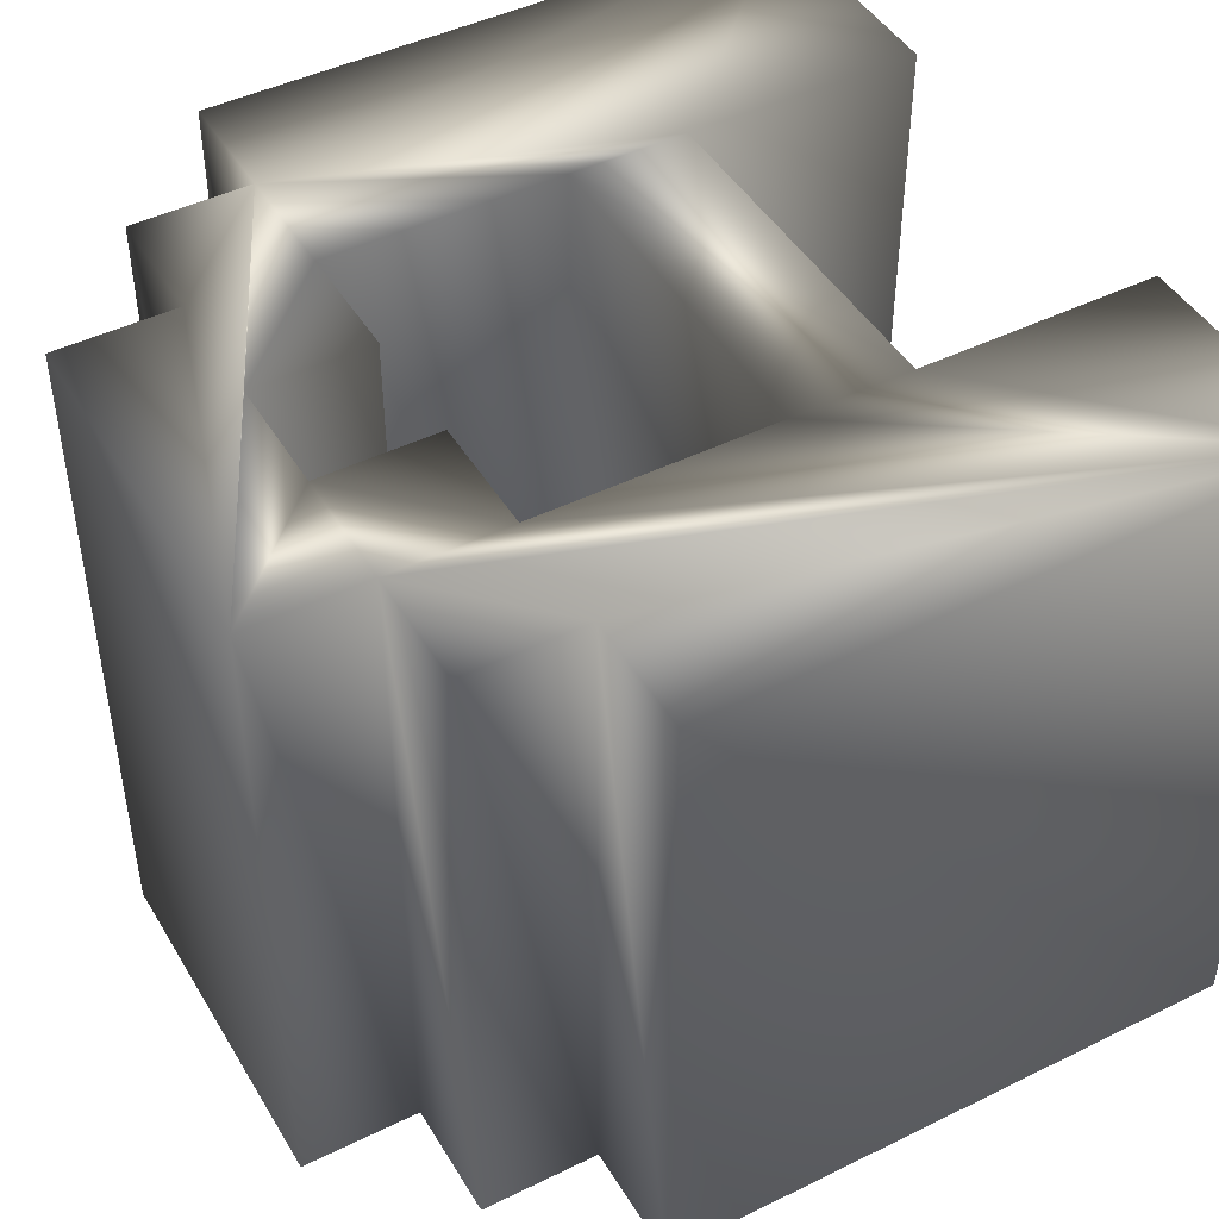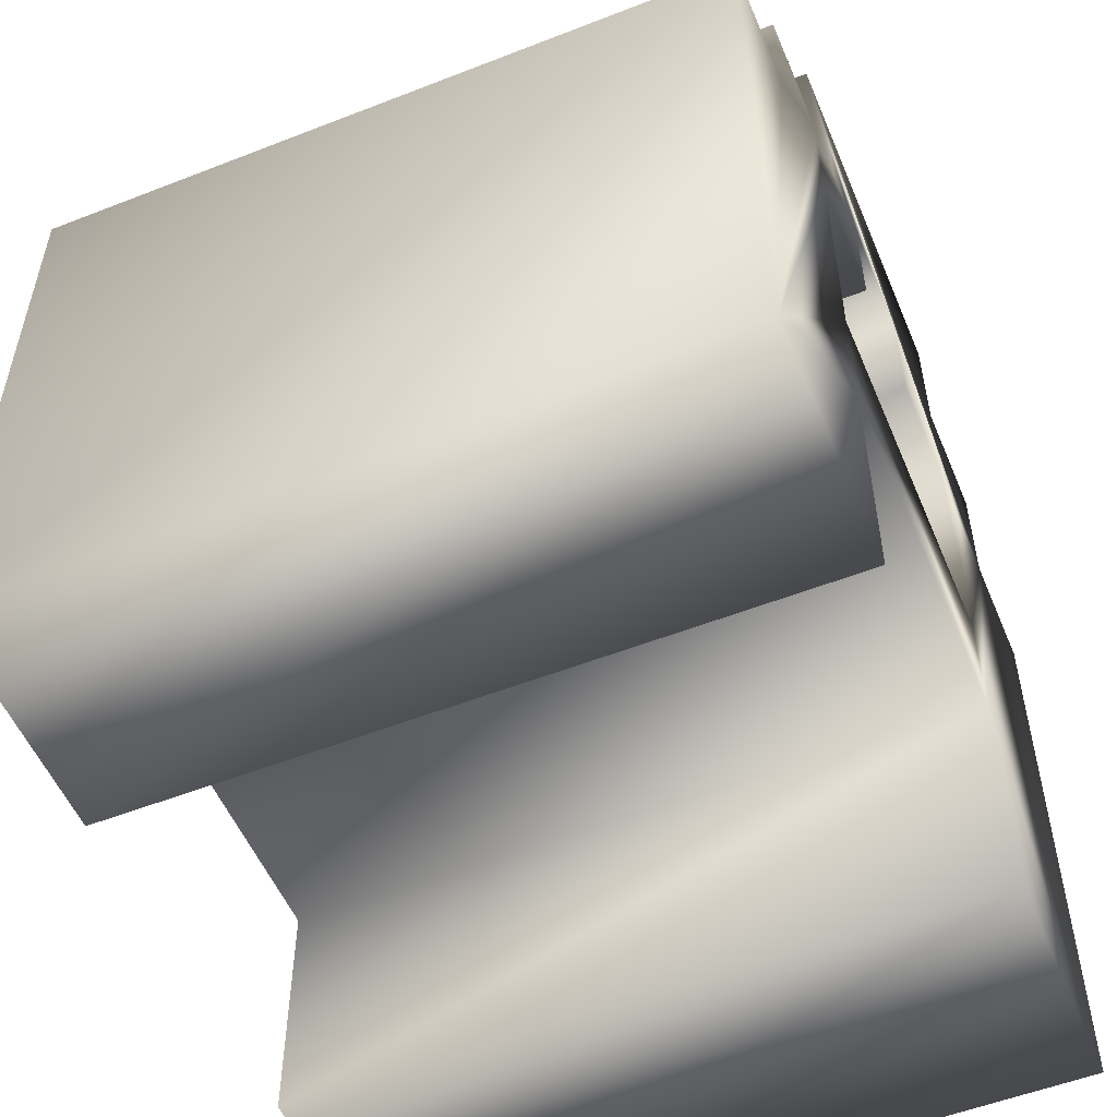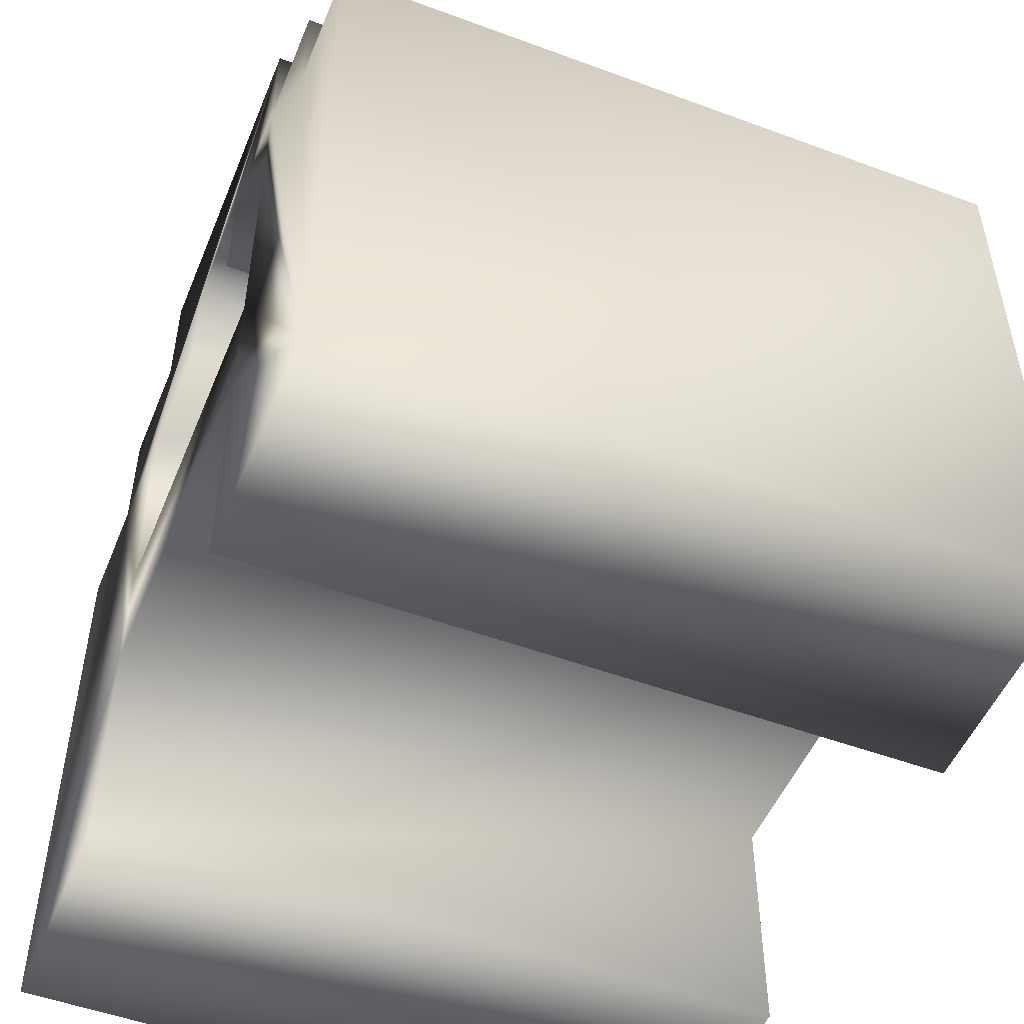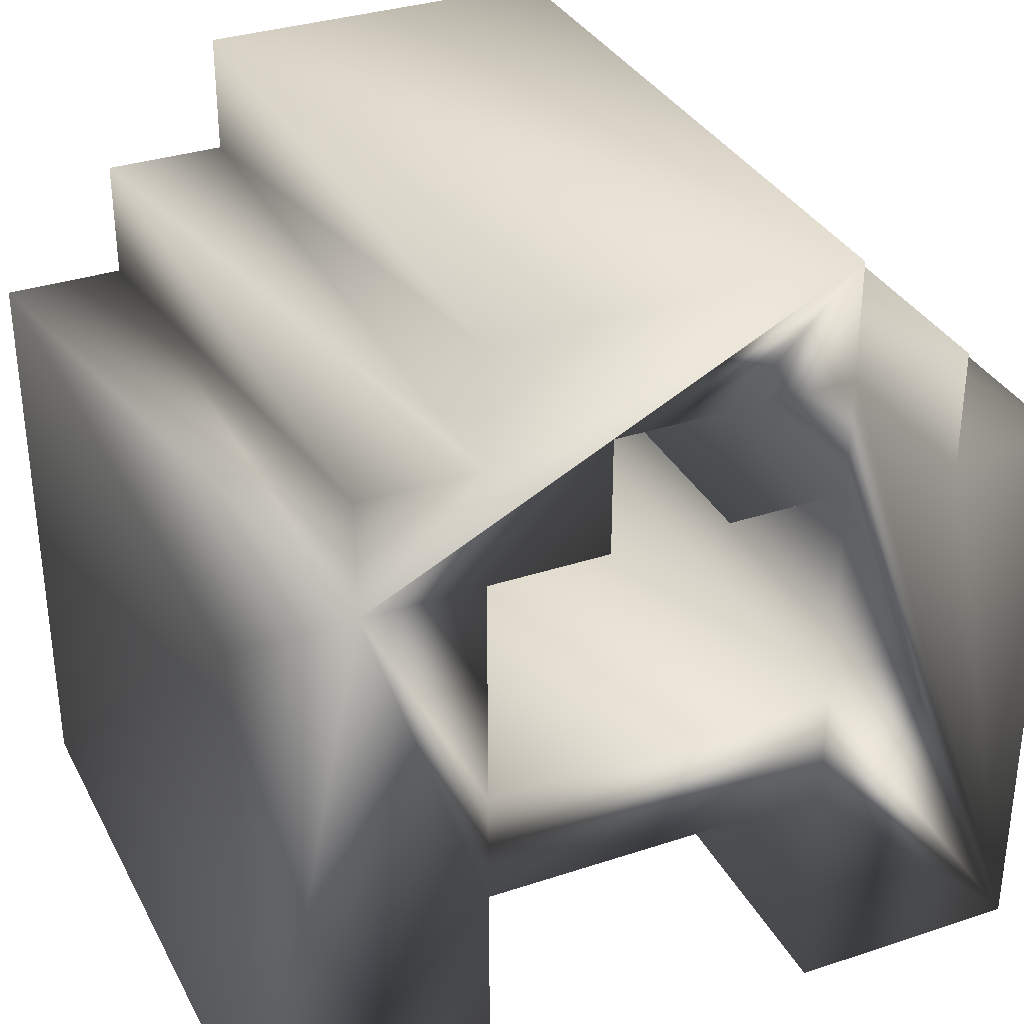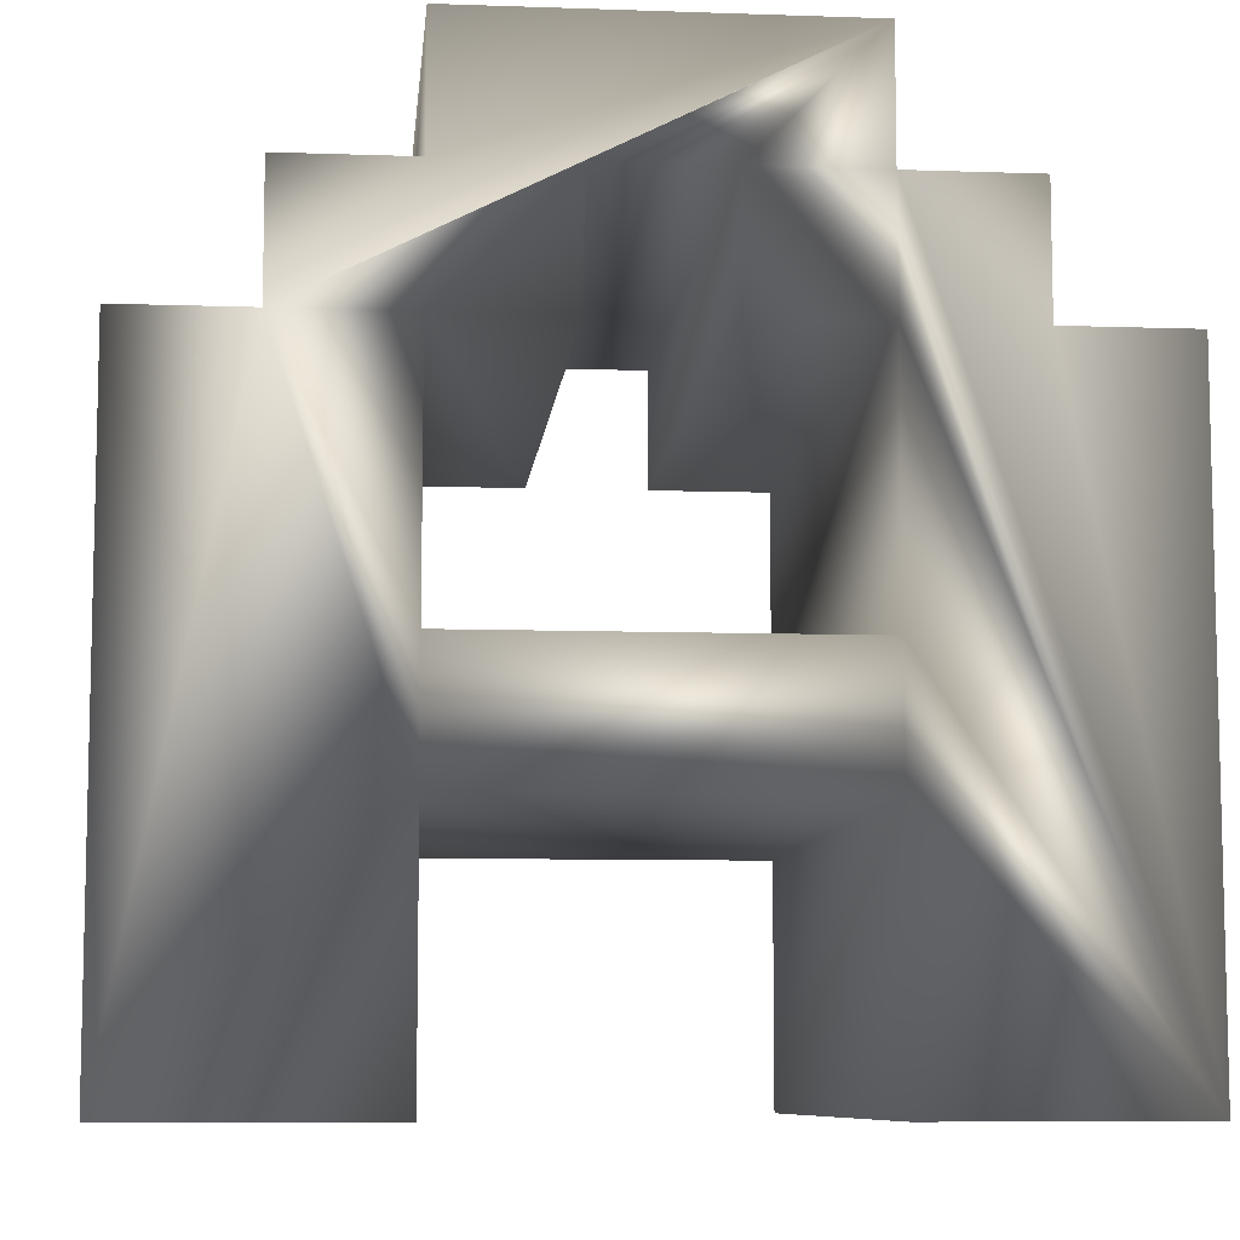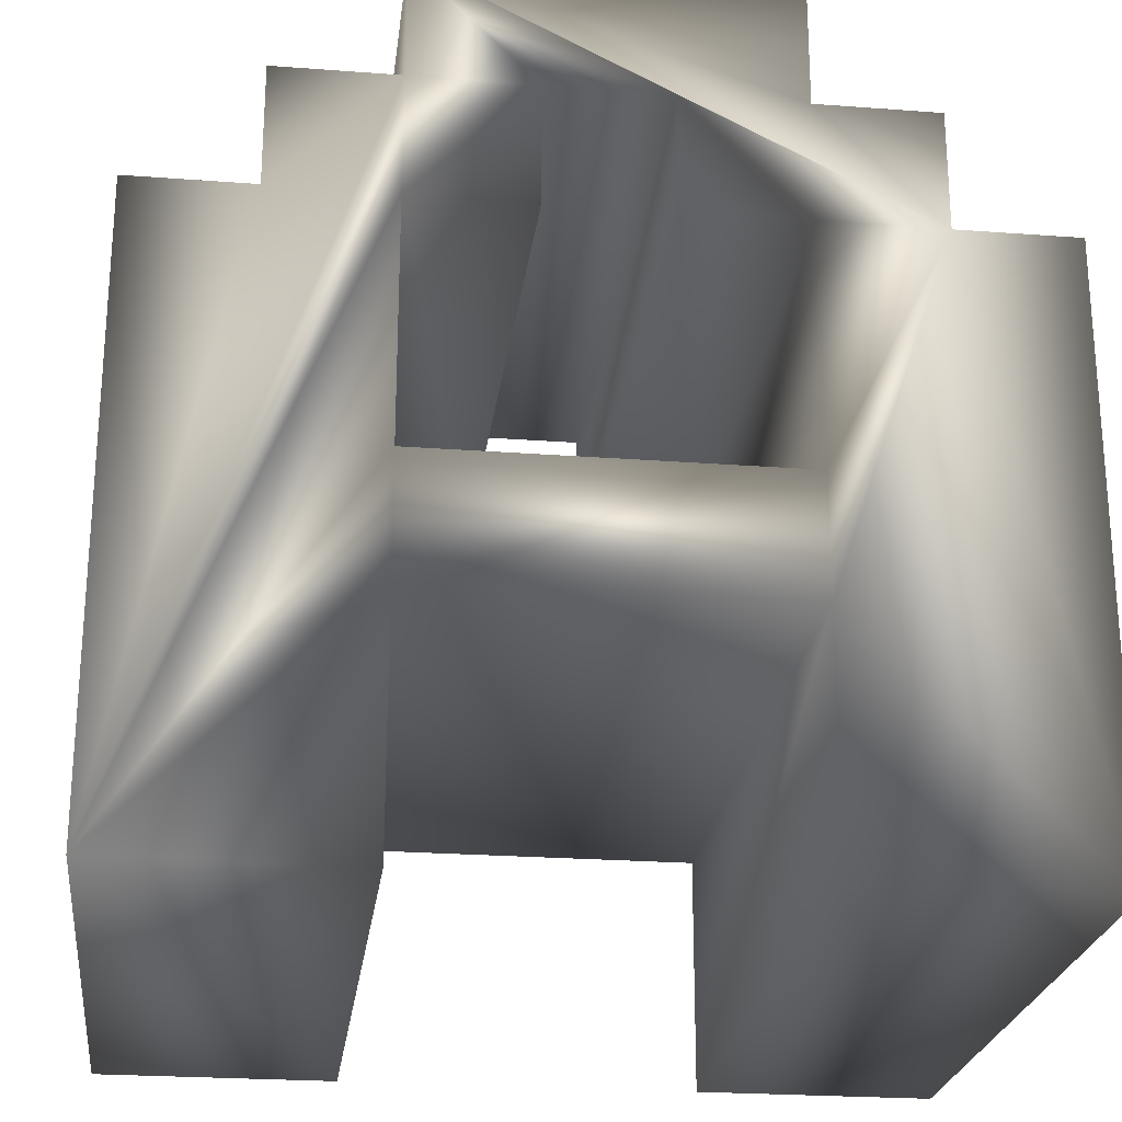
<metadata>
{"format":"obj","ext":"obj","renderer":"f3d","projection":"perspective","resolution":1024,"background":"white","views":[{"elev":45.7,"azim":-119.4,"up":"+Z"},{"elev":-54.0,"azim":-67.4,"up":"+Y"},{"elev":-51.0,"azim":-112.0,"up":"+Y"},{"elev":33.5,"azim":155.7,"up":"+Y"},{"elev":-8.5,"azim":174.6,"up":"+Y"},{"elev":-24.1,"azim":-7.1,"up":"+Y"}]}
</metadata>
<code>
o
v -0.2605 0.347 -1
v -0.2605 0 -1
v -0.6075 0 -1
v 0.6075 0 -1
v 0.2605 0 -1
v 0.2605 0.347 -1
v 0.4345 0.868 -1
v 0.6075 0.868 -1
v 0.6075 0 -1
v 0.2605 1.041 -1
v 0.4345 1.041 -1
v 0.4345 0.868 -1
v -0.2605 1.215 -1
v 0.2605 1.215 -1
v 0.2605 1.041 -1
v -0.4335 0.868 -1
v -0.4335 1.041 -1
v -0.2605 1.041 -1
v -0.6075 0 -1
v -0.6075 0.868 -1
v -0.4335 0.868 -1
v -0.2605 0.868 -1
v -0.2605 0.52 -1
v -0.6075 0 -1
v -0.0865 1.041 -1
v -0.0865 0.868 -1
v -0.2605 0.868 -1
v 0.2605 0.868 -1
v 0.0865 0.868 -1
v 0.0865 1.041 -1
v -0.2605 0.347 -1
v -0.6075 0 -1
v -0.2605 0.52 -1
v 0.4345 0.868 -1
v 0.6075 0 -1
v 0.2605 0.347 -1
v -0.2605 1.215 -1
v 0.2605 1.041 -1
v 0.4345 0.868 -1
v -0.6075 0 -1
v -0.4335 0.868 -1
v -0.2605 1.041 -1
v -0.2605 0.347 -1
v -0.2605 0.52 -1
v 0.2605 0.52 -1
v -0.2605 0.868 -1
v -0.6075 0 -1
v -0.2605 1.041 -1
v 0.2605 0.347 -1
v -0.2605 0.347 -1
v 0.2605 0.52 -1
v -0.0865 1.041 -1
v -0.2605 0.868 -1
v -0.2605 1.041 -1
v 0.4345 0.868 -1
v 0.2605 0.347 -1
v 0.2605 0.52 -1
v -0.0865 1.041 -1
v -0.2605 1.041 -1
v -0.2605 1.215 -1
v 0.4345 0.868 -1
v 0.2605 0.52 -1
v 0.2605 0.868 -1
v 0.0865 1.041 -1
v -0.0865 1.041 -1
v -0.2605 1.215 -1
v 0.4345 0.868 -1
v 0.2605 0.868 -1
v 0.0865 1.041 -1
v 0.0865 1.041 -1
v -0.2605 1.215 -1
v 0.4345 0.868 -1
v -0.6075 0 0
v -0.2605 0 0
v -0.2605 0.347 0
v 0.2605 0.347 2.22e-16
v 0.2605 0 2.22e-16
v 0.6075 0 2.22e-16
v 0.6075 0 2.22e-16
v 0.6075 0.868 2.22e-16
v 0.4345 0.868 2.22e-16
v 0.4345 0.868 2.22e-16
v 0.4345 1.041 2.22e-16
v 0.2605 1.041 2.22e-16
v 0.2605 1.041 2.22e-16
v 0.2605 1.215 2.22e-16
v -0.2605 1.215 0
v -0.2605 1.041 0
v -0.4335 1.041 0
v -0.4335 0.868 0
v -0.4335 0.868 0
v -0.6075 0.868 0
v -0.6075 0 0
v -0.6075 0 0
v -0.2605 0.52 0
v -0.2605 0.868 0
v -0.2605 0.868 0
v -0.0865 0.868 2.22e-16
v -0.0865 1.041 2.22e-16
v 0.0865 1.041 2.22e-16
v 0.0865 0.868 2.22e-16
v 0.2605 0.868 2.22e-16
v -0.2605 0.52 0
v -0.6075 0 0
v -0.2605 0.347 0
v 0.2605 0.347 2.22e-16
v 0.6075 0 2.22e-16
v 0.4345 0.868 2.22e-16
v 0.4345 0.868 2.22e-16
v 0.2605 1.041 2.22e-16
v -0.2605 1.215 0
v -0.2605 1.041 0
v -0.4335 0.868 0
v -0.6075 0 0
v 0.2605 0.52 2.22e-16
v -0.2605 0.52 0
v -0.2605 0.347 0
v -0.2605 1.041 0
v -0.6075 0 0
v -0.2605 0.868 0
v 0.2605 0.52 2.22e-16
v -0.2605 0.347 0
v 0.2605 0.347 2.22e-16
v -0.2605 1.041 0
v -0.2605 0.868 0
v -0.0865 1.041 2.22e-16
v 0.2605 0.52 2.22e-16
v 0.2605 0.347 2.22e-16
v 0.4345 0.868 2.22e-16
v -0.2605 1.215 0
v -0.2605 1.041 0
v -0.0865 1.041 2.22e-16
v 0.2605 0.868 2.22e-16
v 0.2605 0.52 2.22e-16
v 0.4345 0.868 2.22e-16
v -0.2605 1.215 0
v -0.0865 1.041 2.22e-16
v 0.0865 1.041 2.22e-16
v 0.0865 1.041 2.22e-16
v 0.2605 0.868 2.22e-16
v 0.4345 0.868 2.22e-16
v 0.4345 0.868 2.22e-16
v -0.2605 1.215 0
v 0.0865 1.041 2.22e-16
v -0.2605 0 -1
v -0.2605 0.347 -1
v -0.2605 0 0
v -0.2605 0.347 -1
v -0.2605 0.347 0
v -0.2605 0 0
v -0.2605 0.347 -1
v 0.2605 0.347 -1
v -0.2605 0.347 0
v 0.2605 0.347 -1
v 0.2605 0.347 2.22e-16
v -0.2605 0.347 0
v 0.2605 0.347 -1
v 0.2605 0 -1
v 0.2605 0.347 2.22e-16
v 0.2605 0 -1
v 0.2605 0 2.22e-16
v 0.2605 0.347 2.22e-16
v 0.2605 0 -1
v 0.6075 0 -1
v 0.2605 0 2.22e-16
v 0.6075 0 -1
v 0.6075 0 2.22e-16
v 0.2605 0 2.22e-16
v 0.6075 0 -1
v 0.6075 0.868 -1
v 0.6075 0 2.22e-16
v 0.6075 0.868 -1
v 0.6075 0.868 2.22e-16
v 0.6075 0 2.22e-16
v 0.6075 0.868 -1
v 0.4345 0.868 -1
v 0.6075 0.868 2.22e-16
v 0.4345 0.868 -1
v 0.4345 0.868 2.22e-16
v 0.6075 0.868 2.22e-16
v 0.4345 0.868 -1
v 0.4345 1.041 -1
v 0.4345 0.868 2.22e-16
v 0.4345 1.041 -1
v 0.4345 1.041 2.22e-16
v 0.4345 0.868 2.22e-16
v 0.4345 1.041 -1
v 0.2605 1.041 -1
v 0.4345 1.041 2.22e-16
v 0.2605 1.041 -1
v 0.2605 1.041 2.22e-16
v 0.4345 1.041 2.22e-16
v 0.2605 1.041 -1
v 0.2605 1.215 -1
v 0.2605 1.041 2.22e-16
v 0.2605 1.215 -1
v 0.2605 1.215 2.22e-16
v 0.2605 1.041 2.22e-16
v 0.2605 1.215 -1
v -0.2605 1.215 -1
v 0.2605 1.215 2.22e-16
v -0.2605 1.215 -1
v -0.2605 1.215 0
v 0.2605 1.215 2.22e-16
v -0.2605 1.215 -1
v -0.2605 1.041 -1
v -0.2605 1.215 0
v -0.2605 1.041 -1
v -0.2605 1.041 0
v -0.2605 1.215 0
v -0.2605 1.041 -1
v -0.4335 1.041 -1
v -0.2605 1.041 0
v -0.4335 1.041 -1
v -0.4335 1.041 0
v -0.2605 1.041 0
v -0.4335 1.041 -1
v -0.4335 0.868 -1
v -0.4335 1.041 0
v -0.4335 0.868 -1
v -0.4335 0.868 0
v -0.4335 1.041 0
v -0.4335 0.868 -1
v -0.6075 0.868 -1
v -0.4335 0.868 0
v -0.6075 0.868 -1
v -0.6075 0.868 0
v -0.4335 0.868 0
v -0.6075 0.868 -1
v -0.6075 0 -1
v -0.6075 0.868 0
v -0.6075 0 -1
v -0.6075 0 0
v -0.6075 0.868 0
v -0.6075 0 -1
v -0.2605 0 -1
v -0.6075 0 0
v -0.2605 0 -1
v -0.2605 0 0
v -0.6075 0 0
v -0.2605 0.868 -1
v -0.0865 0.868 -1
v -0.2605 0.868 0
v -0.0865 0.868 -1
v -0.0865 0.868 2.22e-16
v -0.2605 0.868 0
v -0.0865 0.868 -1
v -0.0865 1.041 -1
v -0.0865 0.868 2.22e-16
v -0.0865 1.041 -1
v -0.0865 1.041 2.22e-16
v -0.0865 0.868 2.22e-16
v -0.0865 1.041 -1
v 0.0865 1.041 -1
v -0.0865 1.041 2.22e-16
v 0.0865 1.041 -1
v 0.0865 1.041 2.22e-16
v -0.0865 1.041 2.22e-16
v 0.0865 1.041 -1
v 0.0865 0.868 -1
v 0.0865 1.041 2.22e-16
v 0.0865 0.868 -1
v 0.0865 0.868 2.22e-16
v 0.0865 1.041 2.22e-16
v 0.0865 0.868 -1
v 0.2605 0.868 -1
v 0.0865 0.868 2.22e-16
v 0.2605 0.868 -1
v 0.2605 0.868 2.22e-16
v 0.0865 0.868 2.22e-16
v 0.2605 0.868 -1
v 0.2605 0.52 -1
v 0.2605 0.868 2.22e-16
v 0.2605 0.52 -1
v 0.2605 0.52 2.22e-16
v 0.2605 0.868 2.22e-16
v 0.2605 0.52 -1
v -0.2605 0.52 -1
v 0.2605 0.52 2.22e-16
v -0.2605 0.52 -1
v -0.2605 0.52 0
v 0.2605 0.52 2.22e-16
v -0.2605 0.52 -1
v -0.2605 0.868 -1
v -0.2605 0.52 0
v -0.2605 0.868 -1
v -0.2605 0.868 0
v -0.2605 0.52 0
f 1 2 3
f 4 5 6
f 7 8 9
f 10 11 12
f 13 14 15
f 16 17 18
f 19 20 21
f 22 23 24
f 25 26 27
f 28 29 30
f 31 32 33
f 34 35 36
f 37 38 39
f 40 41 42
f 43 44 45
f 46 47 48
f 49 50 51
f 52 53 54
f 55 56 57
f 58 59 60
f 61 62 63
f 64 65 66
f 67 68 69
f 70 71 72
f 73 74 75
f 76 77 78
f 79 80 81
f 82 83 84
f 85 86 87
f 88 89 90
f 91 92 93
f 94 95 96
f 97 98 99
f 100 101 102
f 103 104 105
f 106 107 108
f 109 110 111
f 112 113 114
f 115 116 117
f 118 119 120
f 121 122 123
f 124 125 126
f 127 128 129
f 130 131 132
f 133 134 135
f 136 137 138
f 139 140 141
f 142 143 144
f 145 146 147
f 148 149 150
f 151 152 153
f 154 155 156
f 157 158 159
f 160 161 162
f 163 164 165
f 166 167 168
f 169 170 171
f 172 173 174
f 175 176 177
f 178 179 180
f 181 182 183
f 184 185 186
f 187 188 189
f 190 191 192
f 193 194 195
f 196 197 198
f 199 200 201
f 202 203 204
f 205 206 207
f 208 209 210
f 211 212 213
f 214 215 216
f 217 218 219
f 220 221 222
f 223 224 225
f 226 227 228
f 229 230 231
f 232 233 234
f 235 236 237
f 238 239 240
f 241 242 243
f 244 245 246
f 247 248 249
f 250 251 252
f 253 254 255
f 256 257 258
f 259 260 261
f 262 263 264
f 265 266 267
f 268 269 270
f 271 272 273
f 274 275 276
f 277 278 279
f 280 281 282
f 283 284 285
f 286 287 288

</code>
